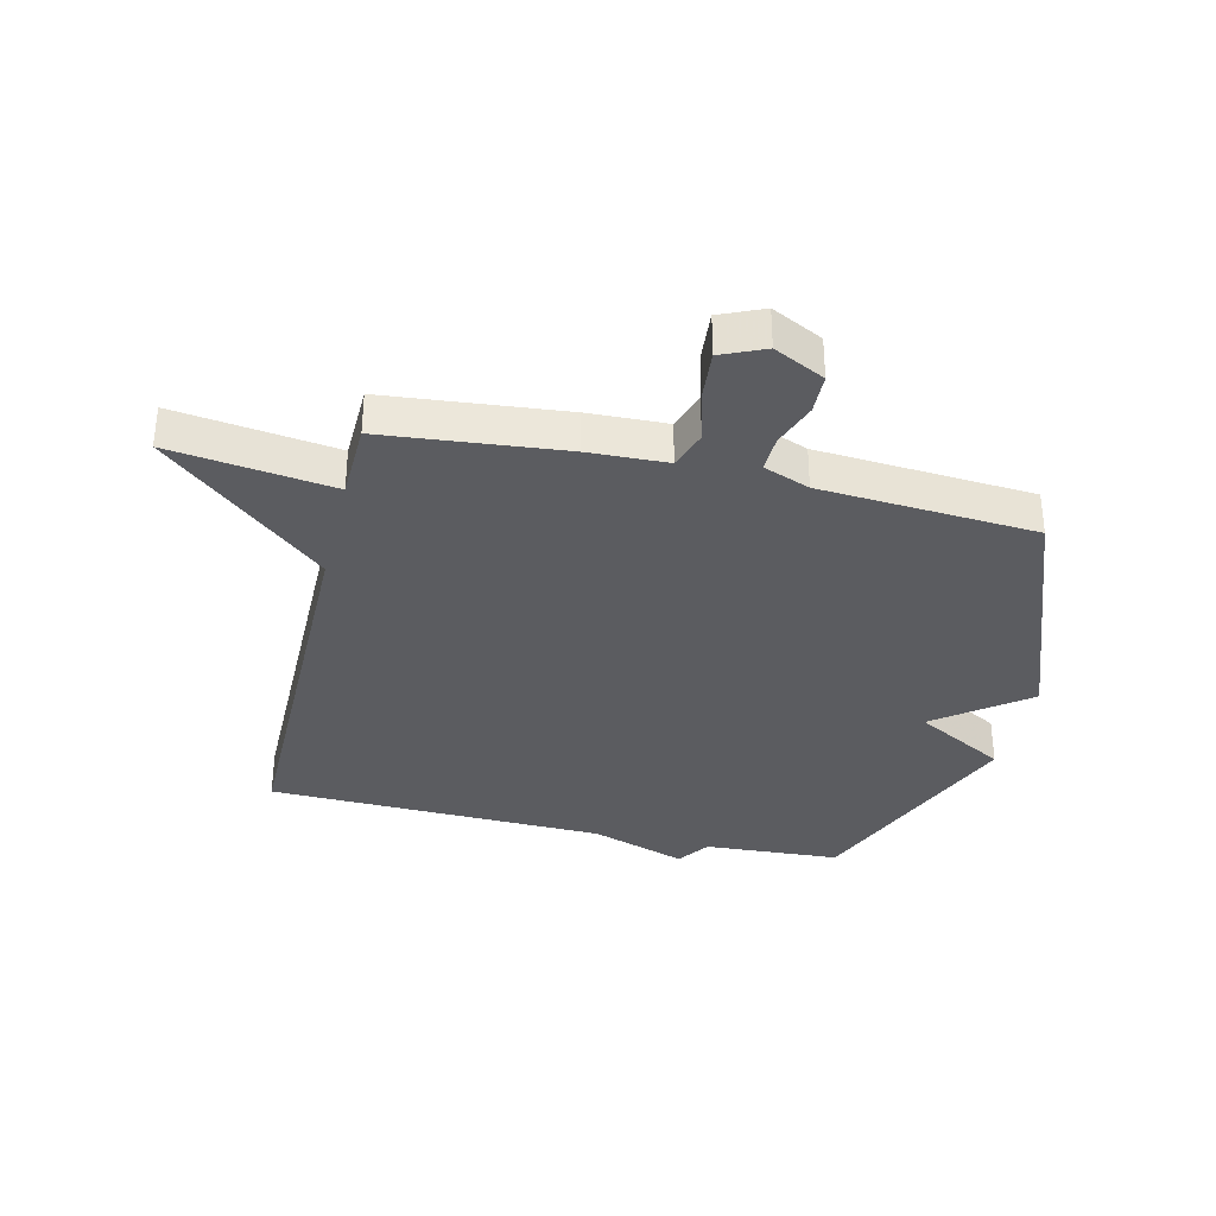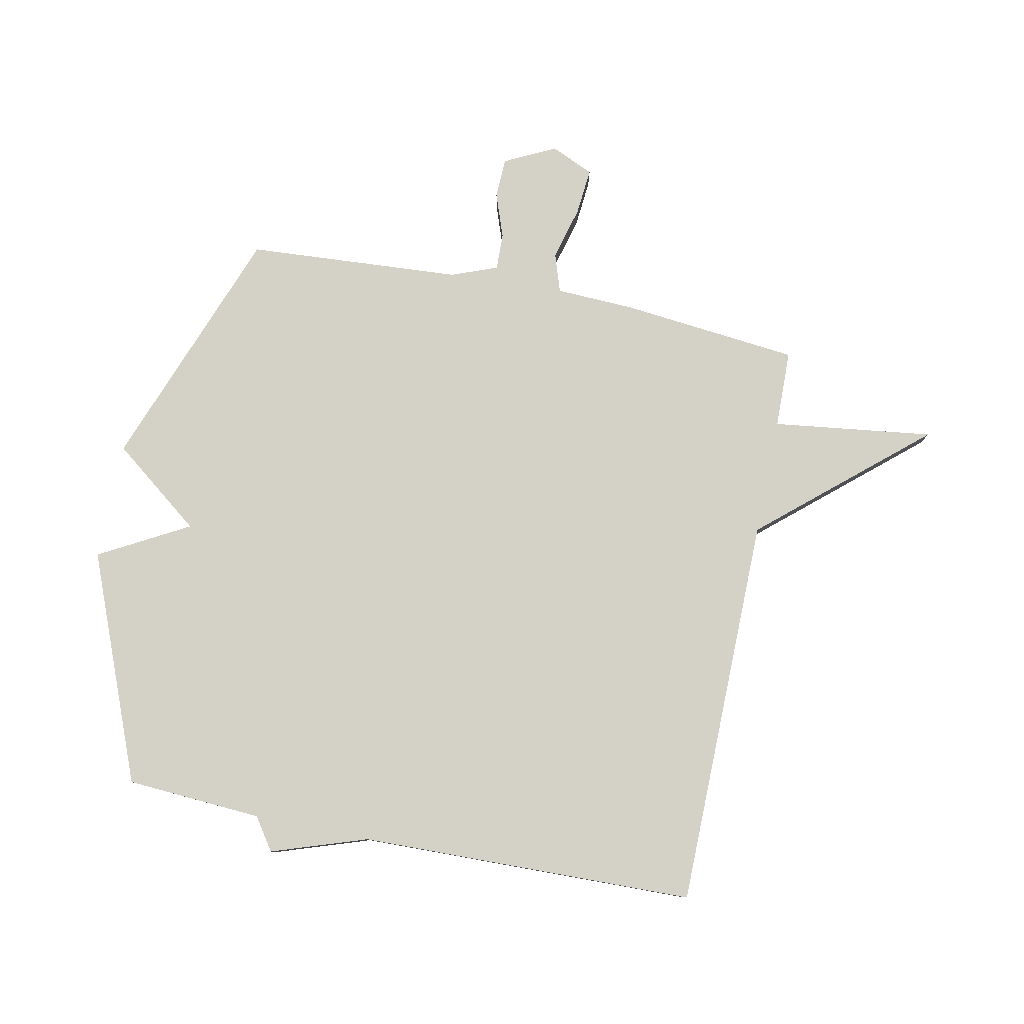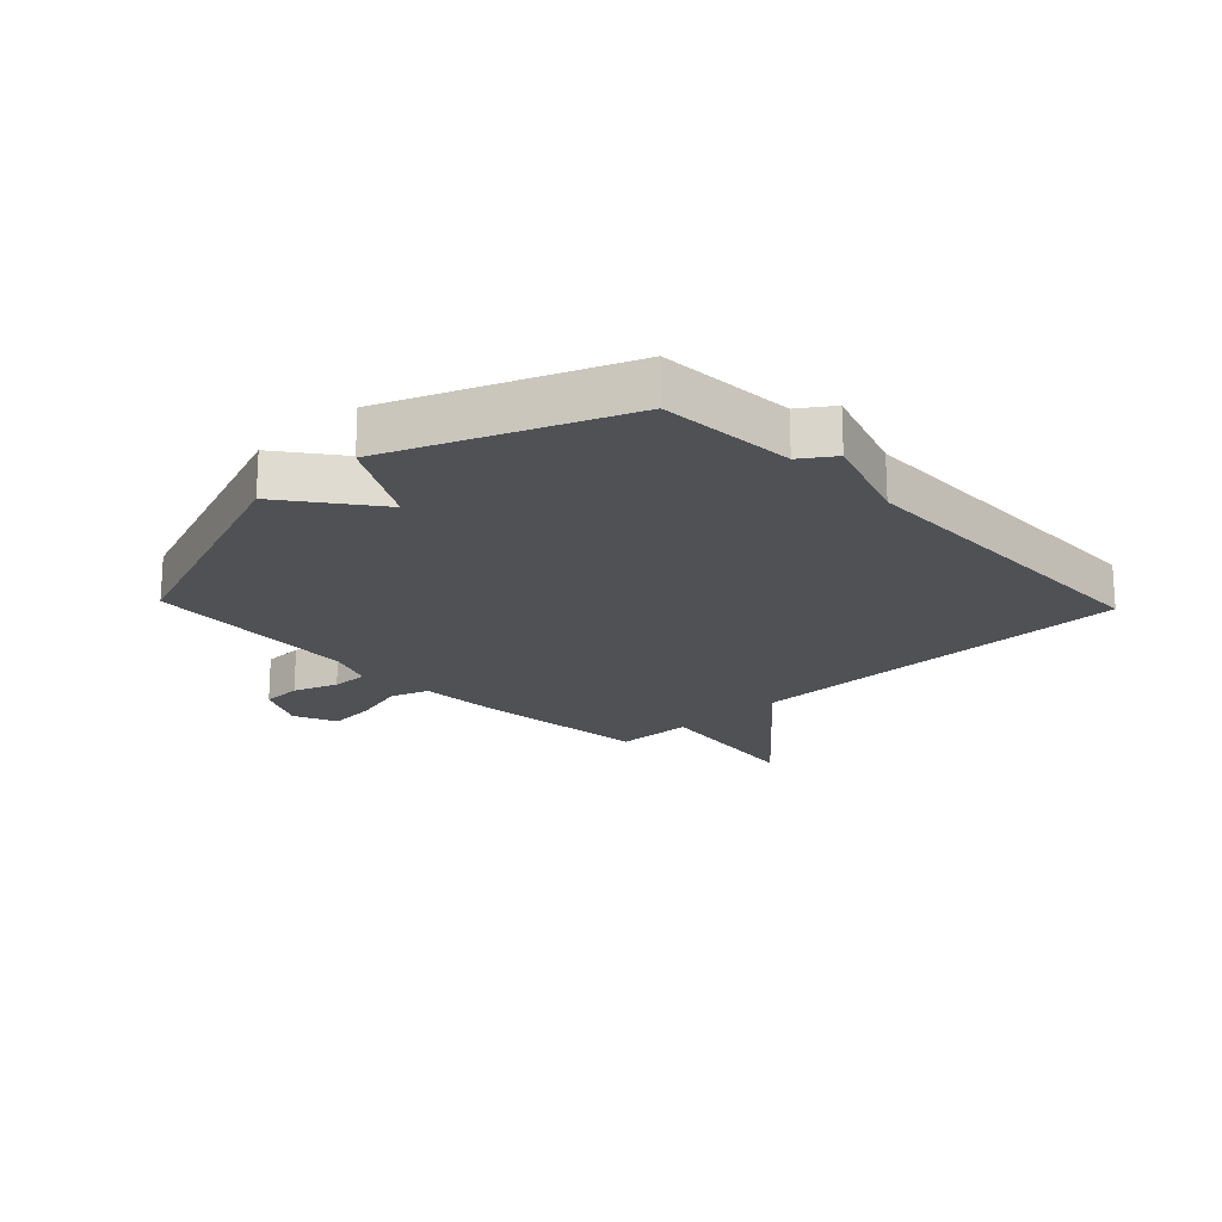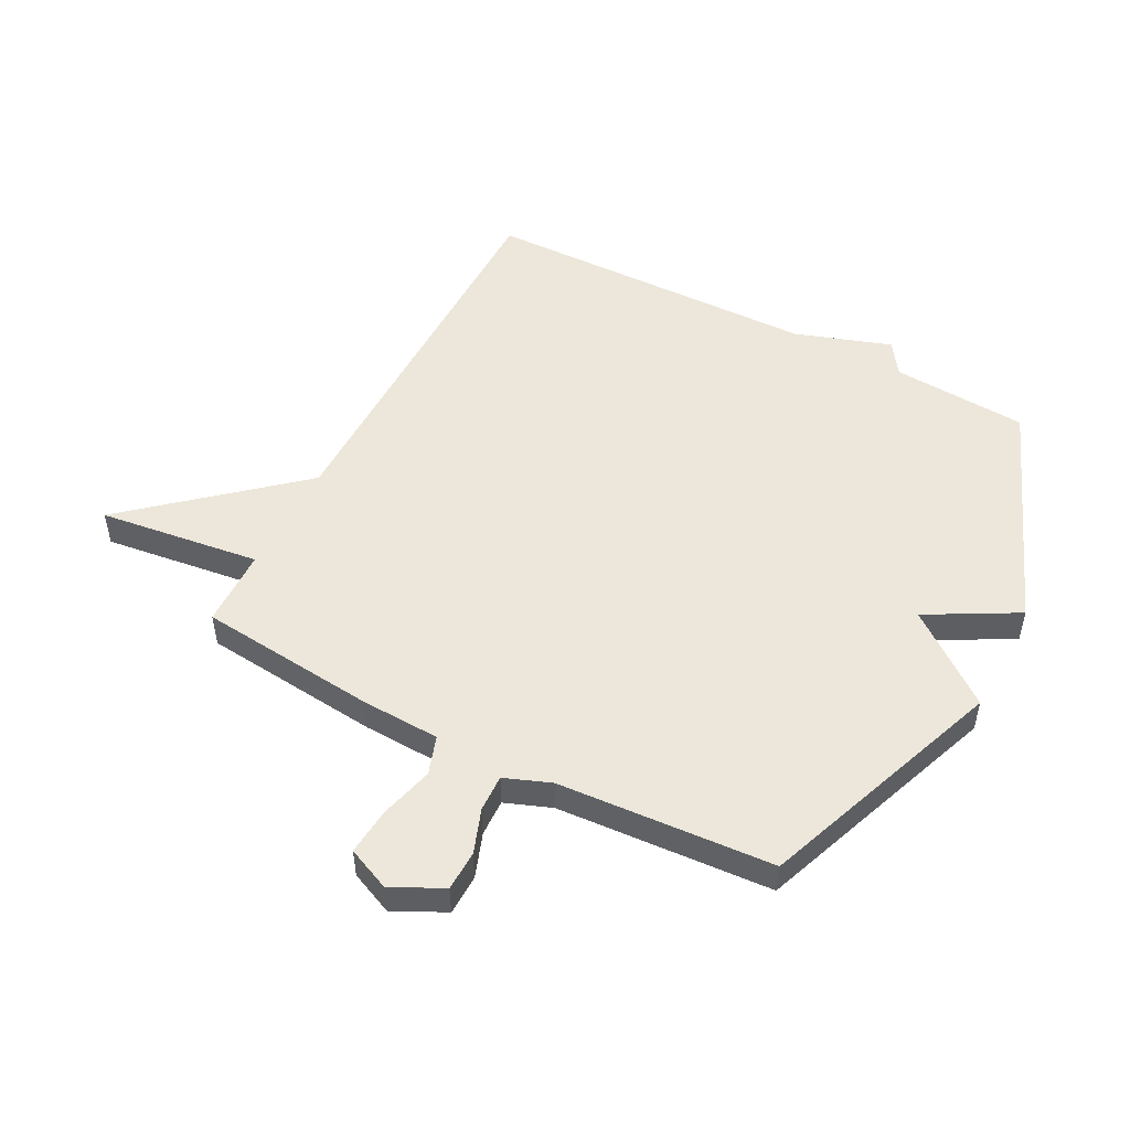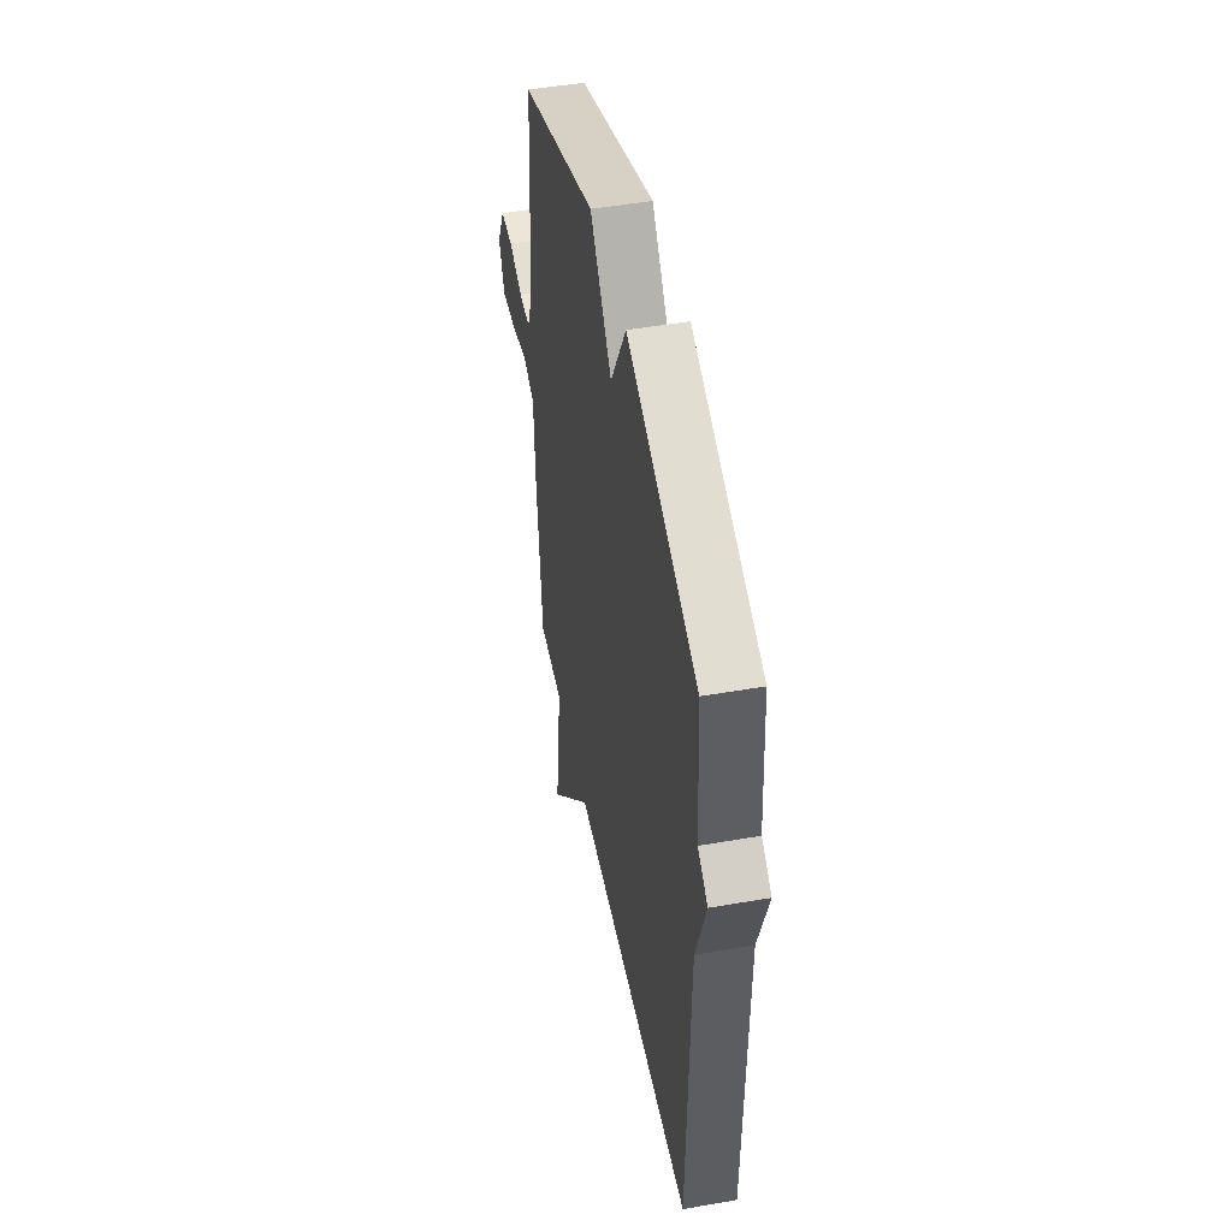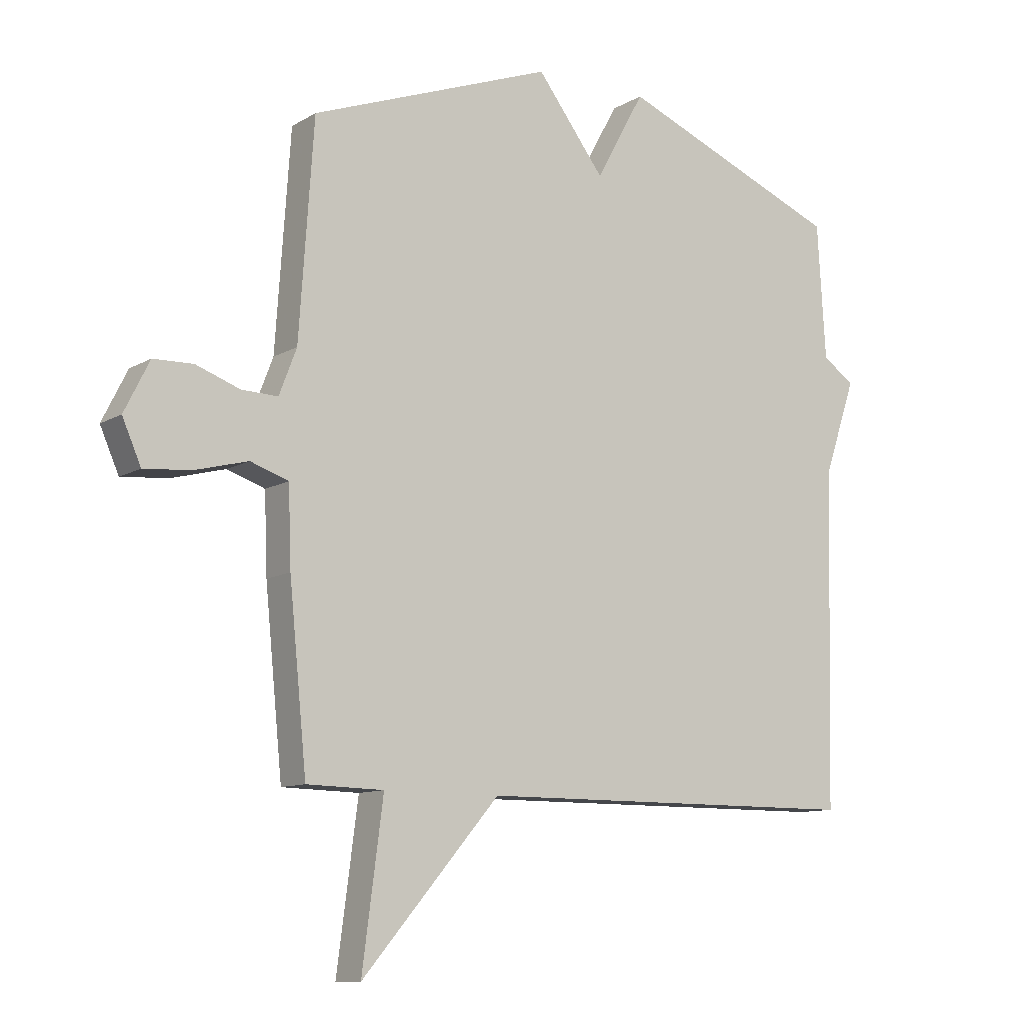
<metadata>
{"format":"obj","ext":"obj","renderer":"f3d","projection":"perspective","resolution":1024,"background":"white","views":[{"elev":-34.5,"azim":-103.4,"up":"+Y"},{"elev":79.8,"azim":101.6,"up":"+Y"},{"elev":-19.6,"azim":43.6,"up":"+Y"},{"elev":51.4,"azim":-62.3,"up":"+Y"},{"elev":48.1,"azim":78.9,"up":"+Z"},{"elev":-10.5,"azim":-35.0,"up":"+Z"}]}
</metadata>
<code>
v -0.5 0.07 0.5
v -0.084 0.07 0.655
v 0.032 0.07 0.503
v 0.116 0.07 0.655
v 0.5 0.07 0.5
v 0.514 0.07 0.27
v 0.569 0.07 0.232
v 0.514 0.07 0.07
v 0.5 0.07 -0.5
v -0.168 0.07 -0.503
v -0.404 0.07 -0.776
v -0.368 0.07 -0.503
v -0.5 0.07 -0.5
v -0.53 0.07 -0.198
v -0.535 0.07 -0.065
v -0.6 0.07 -0.043
v -0.691 0.07 -0.067
v -0.771 0.07 -0.074
v -0.803 0.07 -0.001
v -0.76 0.07 0.085
v -0.692 0.07 0.087
v -0.617 0.07 0.06
v -0.555 0.07 0.058
v -0.525 0.07 0.136
v -0.5 0 0.5
v -0.084 0 0.655
v 0.032 0 0.503
v 0.116 0 0.655
v 0.5 0 0.5
v 0.514 0 0.27
v 0.569 0 0.232
v 0.514 0 0.07
v 0.5 0 -0.5
v -0.168 0 -0.503
v -0.404 0 -0.776
v -0.368 0 -0.503
v -0.5 0 -0.5
v -0.53 0 -0.198
v -0.535 0 -0.065
v -0.6 0 -0.043
v -0.691 0 -0.067
v -0.771 0 -0.074
v -0.803 0 -0.001
v -0.76 0 0.085
v -0.692 0 0.087
v -0.617 0 0.06
v -0.555 0 0.058
v -0.525 0 0.136
f 20 21 22
f 19 20 22
f 18 19 22
f 17 18 22
f 16 17 22
f 15 16 22 23
f 12 13 14 15
f 12 15 23 24
f 10 11 12
f 12 24 1
f 10 12 1
f 9 10 1
f 8 9 1
f 3 4 5 6
f 7 8 1
f 6 7 1
f 3 6 1
f 1 2 3
f 46 45 44
f 46 44 43
f 46 43 42
f 46 42 41
f 46 41 40
f 47 46 40 39
f 39 38 37 36
f 48 47 39 36
f 36 35 34
f 25 48 36
f 25 36 34
f 25 34 33
f 25 33 32
f 30 29 28 27
f 25 32 31
f 25 31 30
f 25 30 27
f 27 26 25
f 1 25 26 2
f 2 26 27 3
f 3 27 28 4
f 4 28 29 5
f 5 29 30 6
f 6 30 31 7
f 7 31 32 8
f 8 32 33 9
f 9 33 34 10
f 10 34 35 11
f 11 35 36 12
f 12 36 37 13
f 13 37 38 14
f 14 38 39 15
f 15 39 40 16
f 16 40 41 17
f 17 41 42 18
f 18 42 43 19
f 19 43 44 20
f 20 44 45 21
f 21 45 46 22
f 22 46 47 23
f 23 47 48 24
f 24 48 25 1

</code>
